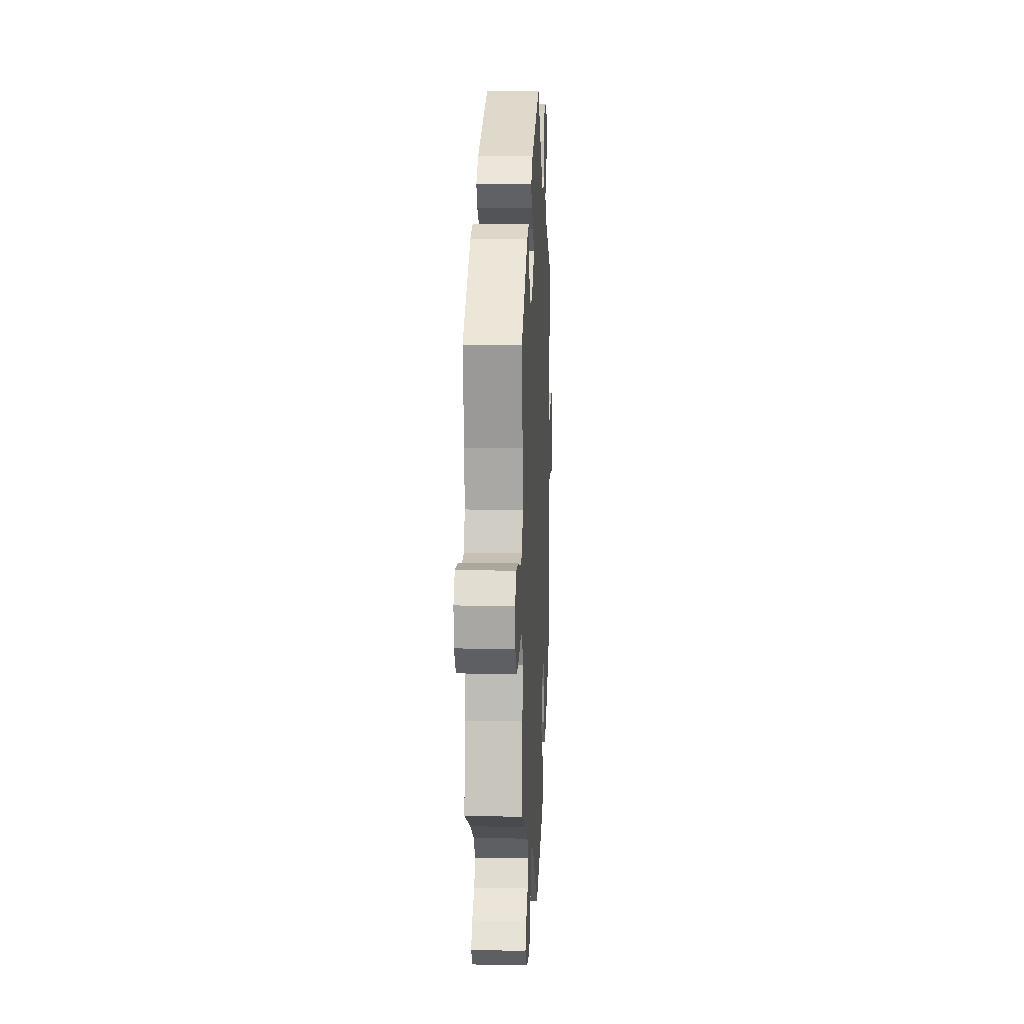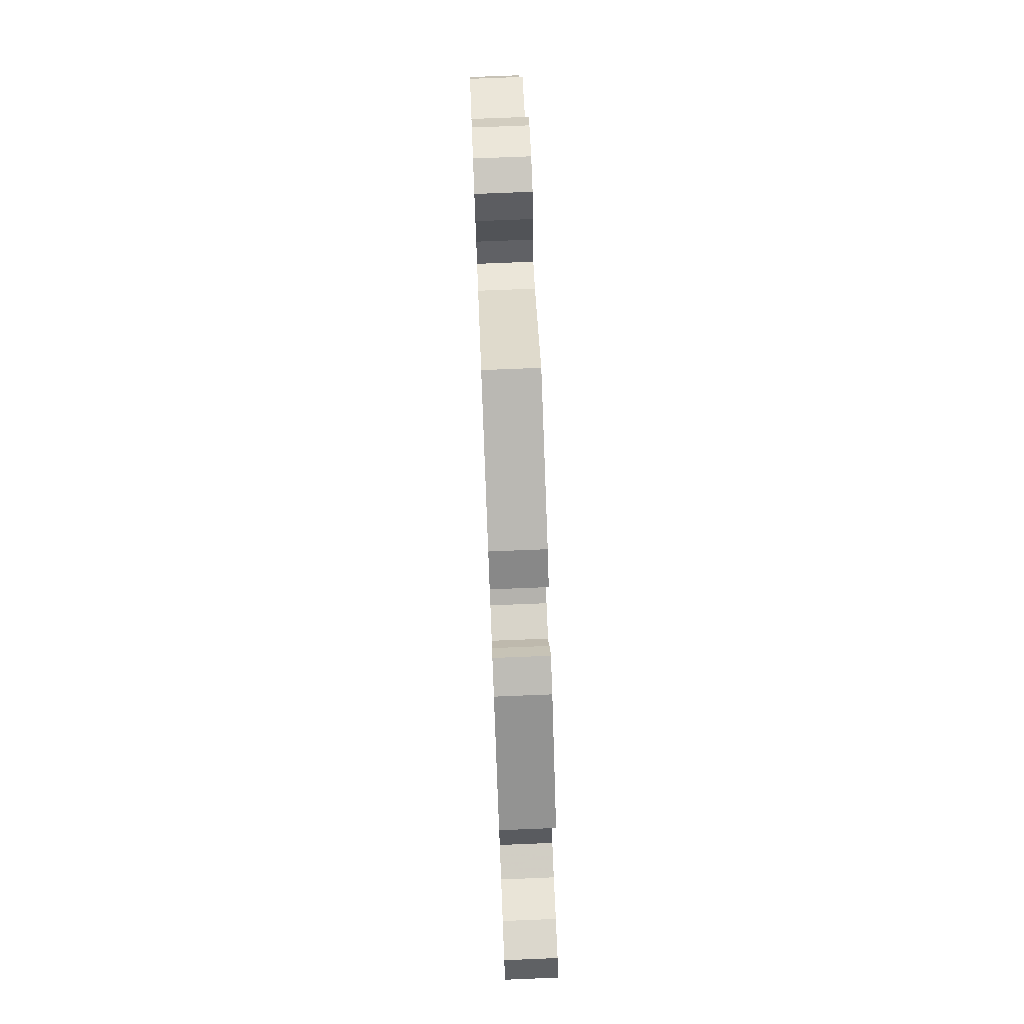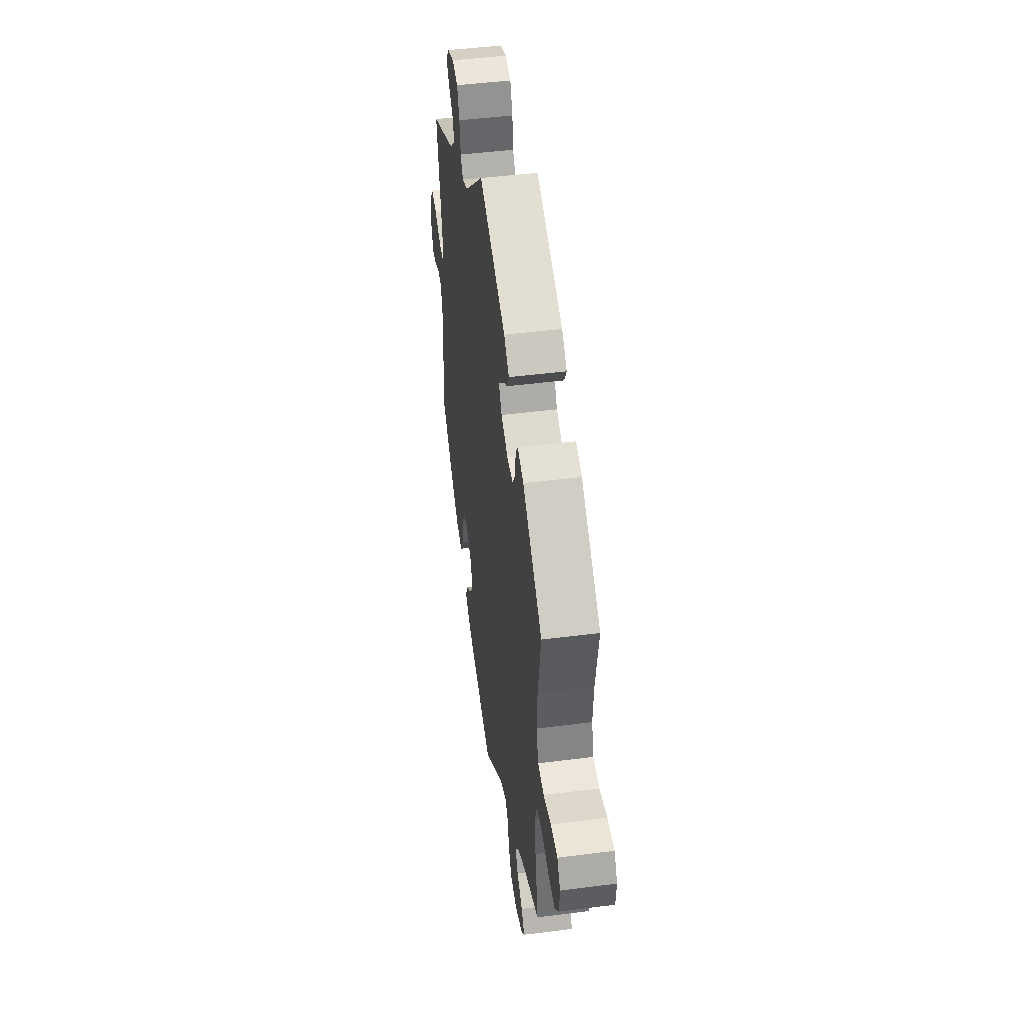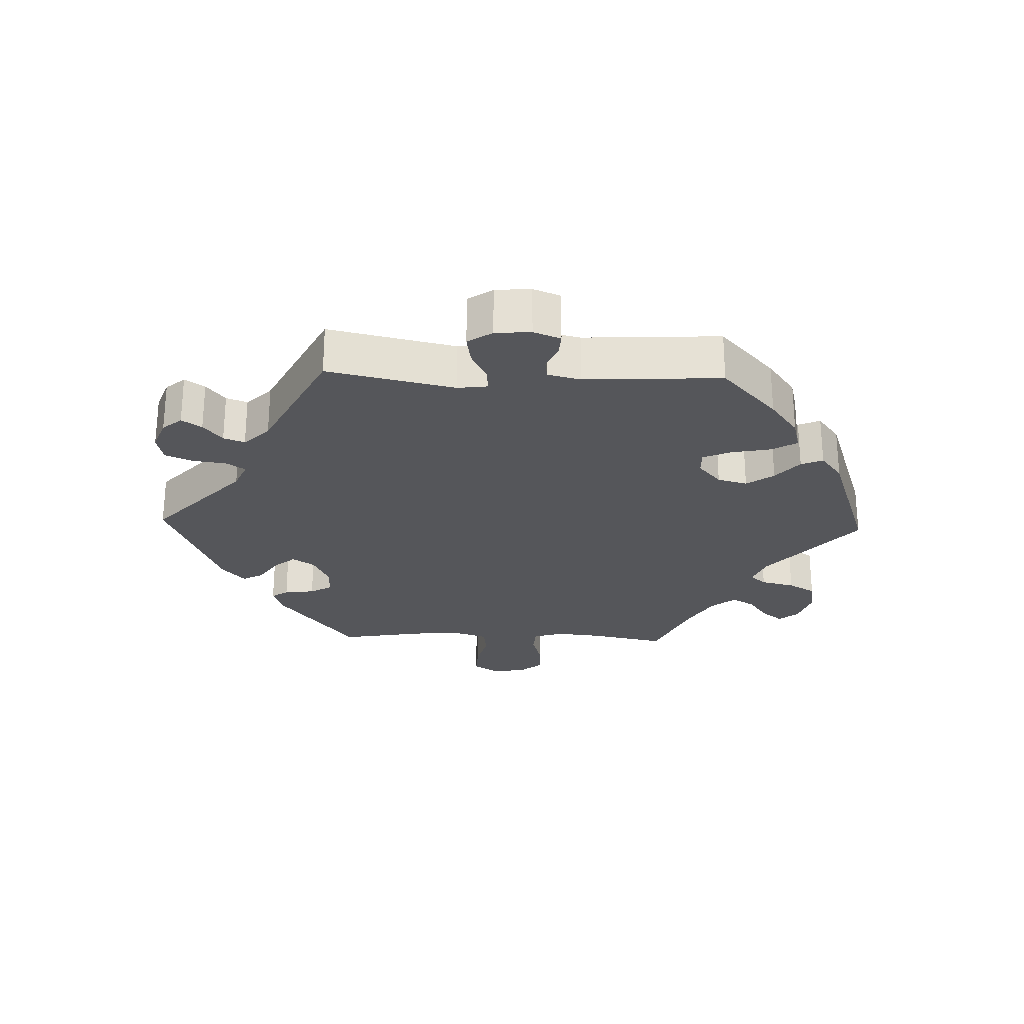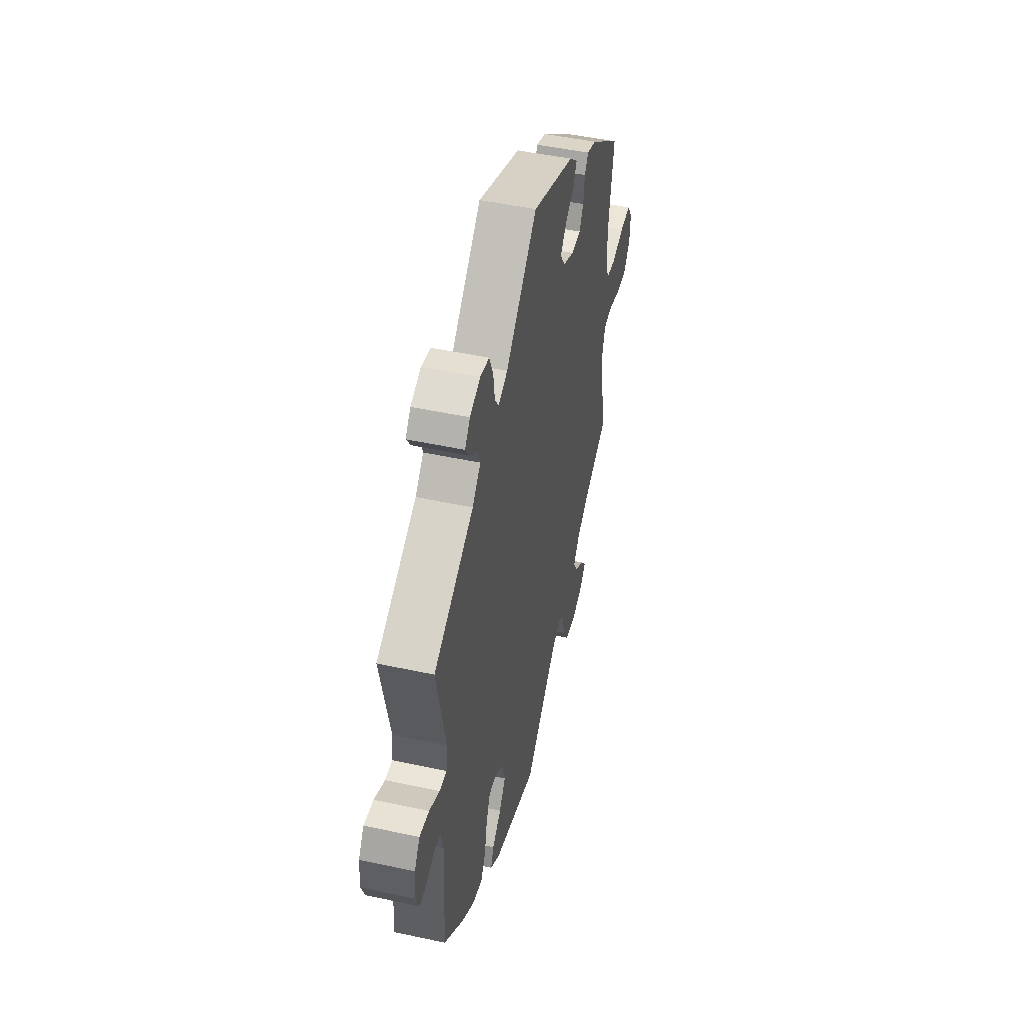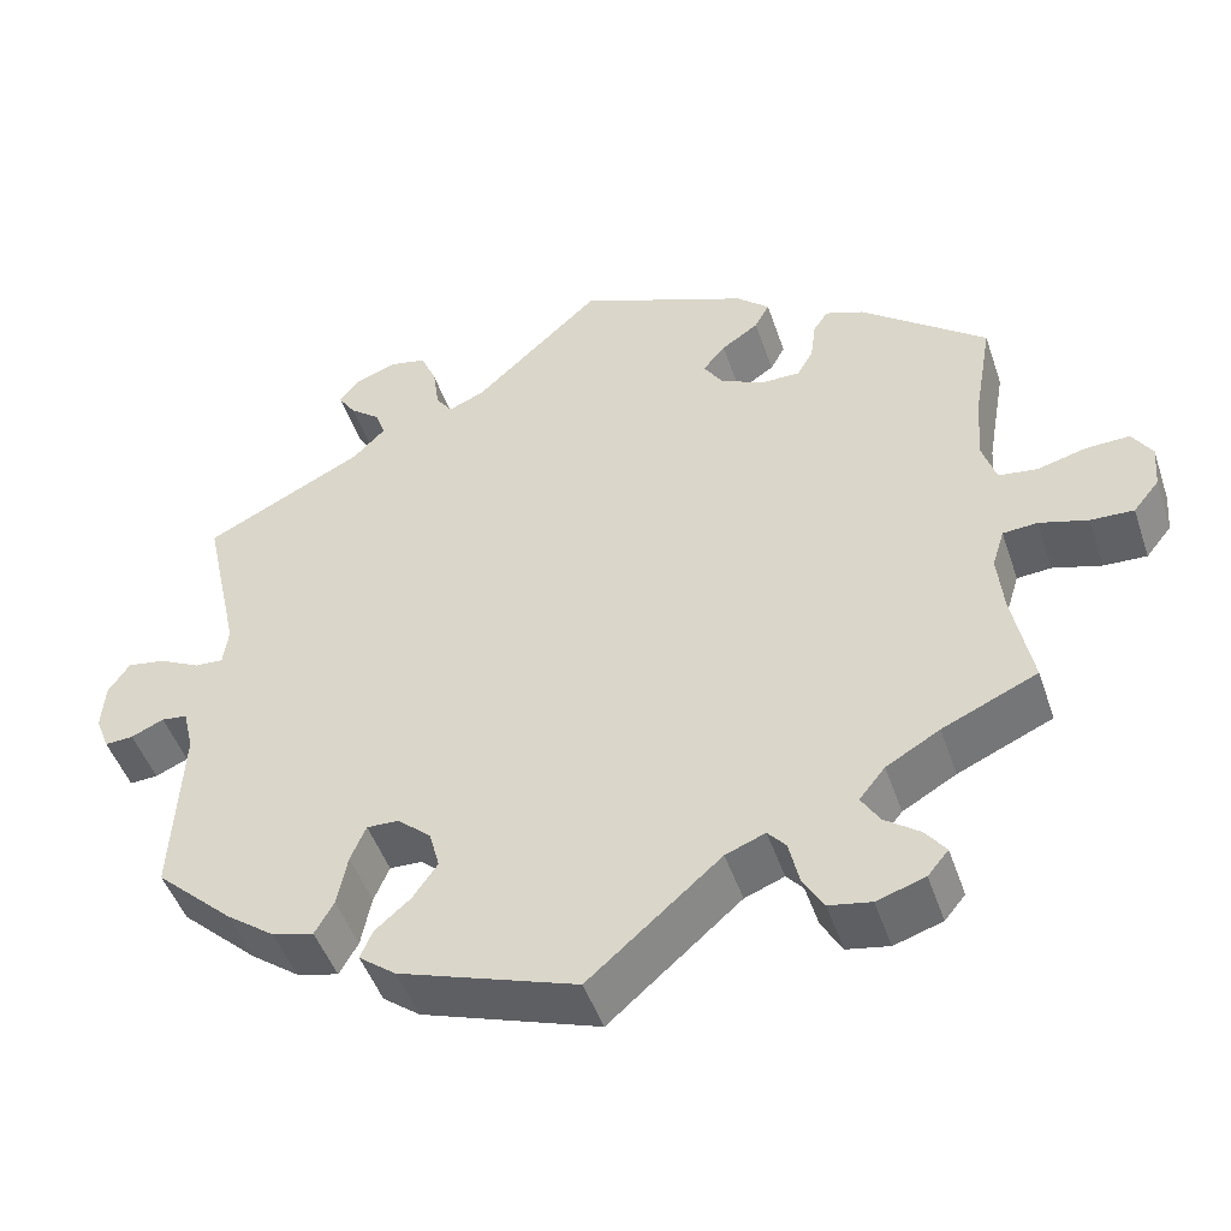
<metadata>
{"format":"obj","ext":"obj","renderer":"f3d","projection":"perspective","resolution":1024,"background":"white","views":[{"elev":10.6,"azim":-87.2,"up":"+Z"},{"elev":75.5,"azim":-92.3,"up":"+Z"},{"elev":46.7,"azim":-98.3,"up":"+Z"},{"elev":-25.9,"azim":88.0,"up":"+Y"},{"elev":47.8,"azim":103.7,"up":"+Z"},{"elev":-47.5,"azim":-161.6,"up":"+Z"}]}
</metadata>
<code>
v -0.355 0.07 0.403
v -0.311 0.07 0.419
v -0.294 0.07 0.394
v -0.288 0.07 0.348
v -0.269 0.07 0.315
v -0.224 0.07 0.315
v -0.173 0.07 0.339
v -0.151 0.07 0.373
v -0.177 0.07 0.404
v -0.22 0.07 0.433
v -0.237 0.07 0.464
v -0.199 0.07 0.498
v -0.001 0.07 0.578
v 0.145 0.07 0.444
v 0.187 0.07 0.426
v 0.206 0.07 0.453
v 0.213 0.07 0.504
v 0.231 0.07 0.547
v 0.273 0.07 0.556
v 0.321 0.07 0.538
v 0.345 0.07 0.509
v 0.325 0.07 0.479
v 0.29 0.07 0.451
v 0.278 0.07 0.419
v 0.316 0.07 0.381
v 0.5 0.07 0.289
v 0.458 0.07 0.097
v 0.464 0.07 0.052
v 0.497 0.07 0.054
v 0.545 0.07 0.078
v 0.589 0.07 0.085
v 0.614 0.07 0.048
v 0.618 0.07 -0.006
v 0.602 0.07 -0.047
v 0.569 0.07 -0.045
v 0.531 0.07 -0.028
v 0.501 0.07 -0.032
v 0.489 0.07 -0.082
v 0.5 0.07 -0.289
v 0.41 0.07 -0.372
v 0.353 0.07 -0.414
v 0.305 0.07 -0.426
v 0.283 0.07 -0.388
v 0.271 0.07 -0.328
v 0.253 0.07 -0.286
v 0.216 0.07 -0.287
v 0.177 0.07 -0.321
v 0.165 0.07 -0.366
v 0.194 0.07 -0.407
v 0.235 0.07 -0.442
v 0.249 0.07 -0.475
v 0.206 0.07 -0.508
v 0 0.07 -0.578
v -0.153 0.07 -0.446
v -0.199 0.07 -0.428
v -0.22 0.07 -0.452
v -0.232 0.07 -0.503
v -0.256 0.07 -0.544
v -0.305 0.07 -0.553
v -0.361 0.07 -0.535
v -0.385 0.07 -0.506
v -0.361 0.07 -0.475
v -0.32 0.07 -0.445
v -0.299 0.07 -0.411
v -0.329 0.07 -0.374
v -0.391 0.07 -0.338
v -0.501 0.07 -0.289
v -0.478 0.07 -0.175
v -0.471 0.07 -0.106
v -0.485 0.07 -0.061
v -0.525 0.07 -0.058
v -0.581 0.07 -0.074
v -0.631 0.07 -0.076
v -0.661 0.07 -0.039
v -0.665 0.07 0.012
v -0.642 0.07 0.048
v -0.591 0.07 0.046
v -0.535 0.07 0.031
v -0.49 0.07 0.037
v -0.474 0.07 0.087
v -0.479 0.07 0.163
v -0.501 0.07 0.289
v -0.355 0 0.403
v -0.311 0 0.419
v -0.294 0 0.394
v -0.288 0 0.348
v -0.269 0 0.315
v -0.224 0 0.315
v -0.173 0 0.339
v -0.151 0 0.373
v -0.177 0 0.404
v -0.22 0 0.433
v -0.237 0 0.464
v -0.199 0 0.498
v -0.001 0 0.578
v 0.145 0 0.444
v 0.187 0 0.426
v 0.206 0 0.453
v 0.213 0 0.504
v 0.231 0 0.547
v 0.273 0 0.556
v 0.321 0 0.538
v 0.345 0 0.509
v 0.325 0 0.479
v 0.29 0 0.451
v 0.278 0 0.419
v 0.316 0 0.381
v 0.5 0 0.289
v 0.458 0 0.097
v 0.464 0 0.052
v 0.497 0 0.054
v 0.545 0 0.078
v 0.589 0 0.085
v 0.614 0 0.048
v 0.618 0 -0.006
v 0.602 0 -0.047
v 0.569 0 -0.045
v 0.531 0 -0.028
v 0.501 0 -0.032
v 0.489 0 -0.082
v 0.5 0 -0.289
v 0.41 0 -0.372
v 0.353 0 -0.414
v 0.305 0 -0.426
v 0.283 0 -0.388
v 0.271 0 -0.328
v 0.253 0 -0.286
v 0.216 0 -0.287
v 0.177 0 -0.321
v 0.165 0 -0.366
v 0.194 0 -0.407
v 0.235 0 -0.442
v 0.249 0 -0.475
v 0.206 0 -0.508
v 0 0 -0.578
v -0.153 0 -0.446
v -0.199 0 -0.428
v -0.22 0 -0.452
v -0.232 0 -0.503
v -0.256 0 -0.544
v -0.305 0 -0.553
v -0.361 0 -0.535
v -0.385 0 -0.506
v -0.361 0 -0.475
v -0.32 0 -0.445
v -0.299 0 -0.411
v -0.329 0 -0.374
v -0.391 0 -0.338
v -0.501 0 -0.289
v -0.478 0 -0.175
v -0.471 0 -0.106
v -0.485 0 -0.061
v -0.525 0 -0.058
v -0.581 0 -0.074
v -0.631 0 -0.076
v -0.661 0 -0.039
v -0.665 0 0.012
v -0.642 0 0.048
v -0.591 0 0.046
v -0.535 0 0.031
v -0.49 0 0.037
v -0.474 0 0.087
v -0.479 0 0.163
v -0.501 0 0.289
f 81 82 1 2
f 80 81 2 3
f 79 80 3 4
f 75 76 77 78
f 75 78 79
f 74 75 79
f 71 72 73 74
f 70 71 74 79
f 69 70 79 4
f 66 67 68
f 65 66 68 69
f 64 65 69 4
f 60 61 62 63
f 60 63 64
f 59 60 64
f 56 57 58 59
f 56 59 64
f 55 56 64 4
f 51 52 53 54
f 49 50 51 54
f 48 49 54 55
f 47 48 55
f 46 47 55
f 41 42 43 44
f 41 44 45
f 38 39 40 41
f 37 38 41 45
f 33 34 35 36
f 33 36 37
f 32 33 37
f 29 30 31 32
f 28 29 32 37
f 25 26 27
f 24 25 27 28
f 20 21 22 23
f 20 23 24
f 19 20 24
f 16 17 18 19
f 16 19 24
f 15 16 24 28
f 11 12 13 14
f 9 10 11 14
f 8 9 14 15
f 7 8 15 28
f 55 4 5
f 46 55 5 6
f 28 37 45 46
f 6 7 28 46
f 84 83 164 163
f 85 84 163 162
f 86 85 162 161
f 160 159 158 157
f 161 160 157
f 161 157 156
f 156 155 154 153
f 161 156 153 152
f 86 161 152 151
f 150 149 148
f 151 150 148 147
f 86 151 147 146
f 145 144 143 142
f 146 145 142
f 146 142 141
f 141 140 139 138
f 146 141 138
f 86 146 138 137
f 136 135 134 133
f 136 133 132 131
f 137 136 131 130
f 137 130 129
f 137 129 128
f 126 125 124 123
f 127 126 123
f 123 122 121 120
f 127 123 120 119
f 118 117 116 115
f 119 118 115
f 119 115 114
f 114 113 112 111
f 119 114 111 110
f 109 108 107
f 110 109 107 106
f 105 104 103 102
f 106 105 102
f 106 102 101
f 101 100 99 98
f 106 101 98
f 110 106 98 97
f 96 95 94 93
f 96 93 92 91
f 97 96 91 90
f 110 97 90 89
f 87 86 137
f 88 87 137 128
f 128 127 119 110
f 128 110 89 88
f 1 83 84 2
f 2 84 85 3
f 3 85 86 4
f 4 86 87 5
f 5 87 88 6
f 6 88 89 7
f 7 89 90 8
f 8 90 91 9
f 9 91 92 10
f 10 92 93 11
f 11 93 94 12
f 12 94 95 13
f 13 95 96 14
f 14 96 97 15
f 15 97 98 16
f 16 98 99 17
f 17 99 100 18
f 18 100 101 19
f 19 101 102 20
f 20 102 103 21
f 21 103 104 22
f 22 104 105 23
f 23 105 106 24
f 24 106 107 25
f 25 107 108 26
f 26 108 109 27
f 27 109 110 28
f 28 110 111 29
f 29 111 112 30
f 30 112 113 31
f 31 113 114 32
f 32 114 115 33
f 33 115 116 34
f 34 116 117 35
f 35 117 118 36
f 36 118 119 37
f 37 119 120 38
f 38 120 121 39
f 39 121 122 40
f 40 122 123 41
f 41 123 124 42
f 42 124 125 43
f 43 125 126 44
f 44 126 127 45
f 45 127 128 46
f 46 128 129 47
f 47 129 130 48
f 48 130 131 49
f 49 131 132 50
f 50 132 133 51
f 51 133 134 52
f 52 134 135 53
f 53 135 136 54
f 54 136 137 55
f 55 137 138 56
f 56 138 139 57
f 57 139 140 58
f 58 140 141 59
f 59 141 142 60
f 60 142 143 61
f 61 143 144 62
f 62 144 145 63
f 63 145 146 64
f 64 146 147 65
f 65 147 148 66
f 66 148 149 67
f 67 149 150 68
f 68 150 151 69
f 69 151 152 70
f 70 152 153 71
f 71 153 154 72
f 72 154 155 73
f 73 155 156 74
f 74 156 157 75
f 75 157 158 76
f 76 158 159 77
f 77 159 160 78
f 78 160 161 79
f 79 161 162 80
f 80 162 163 81
f 81 163 164 82
f 82 164 83 1

</code>
